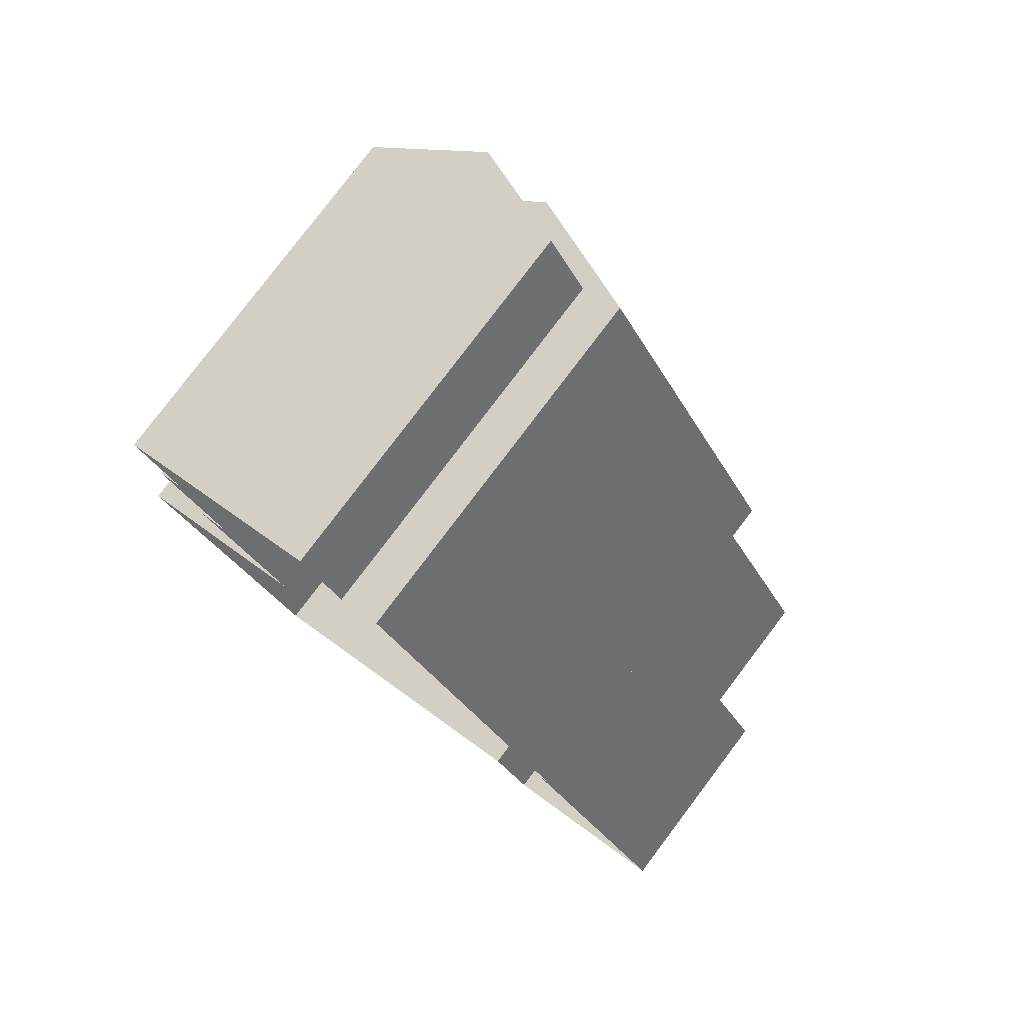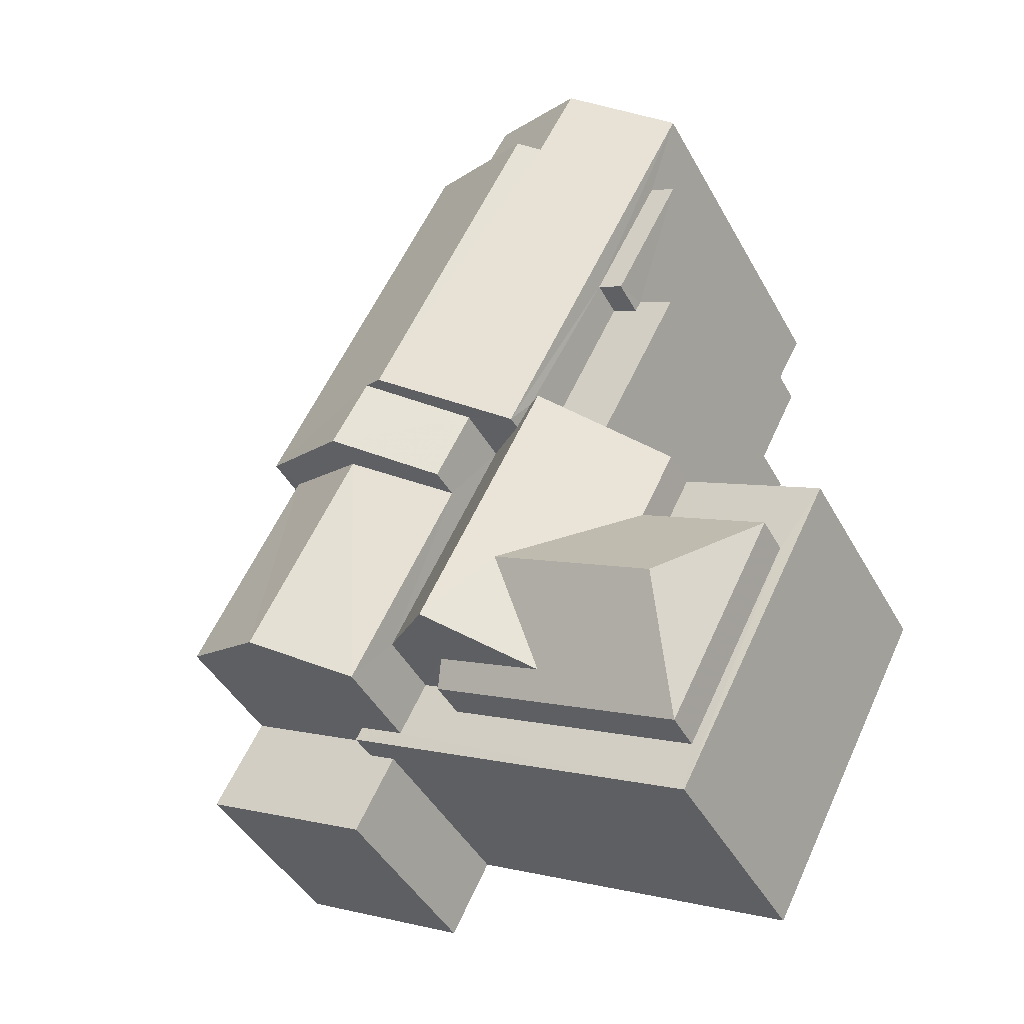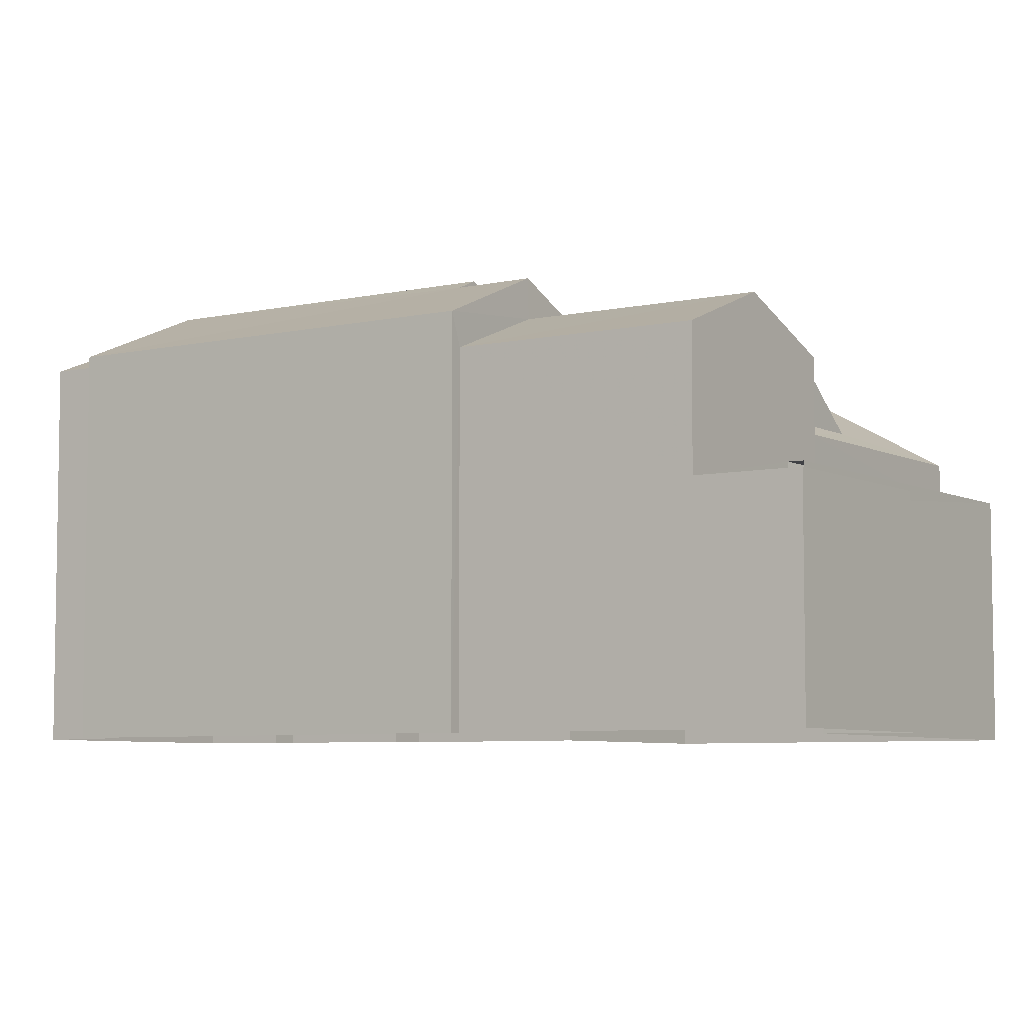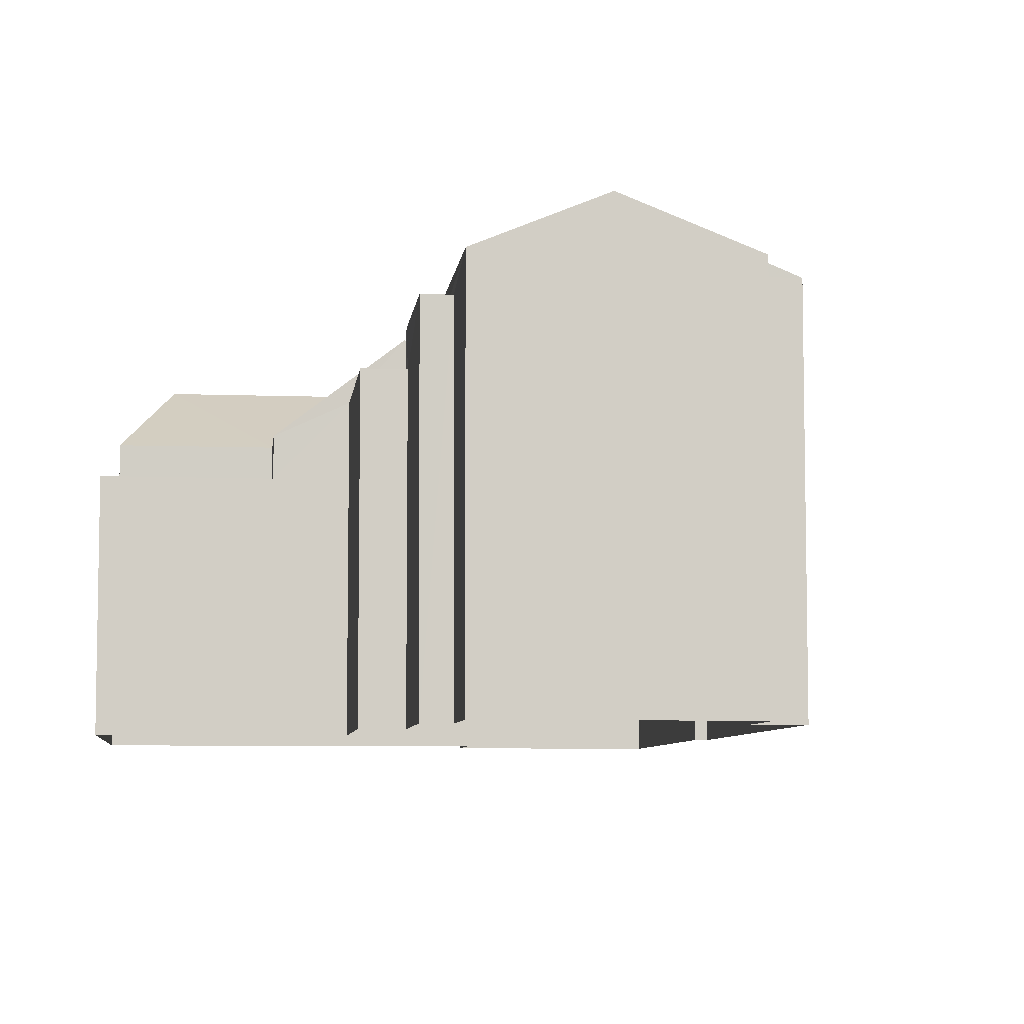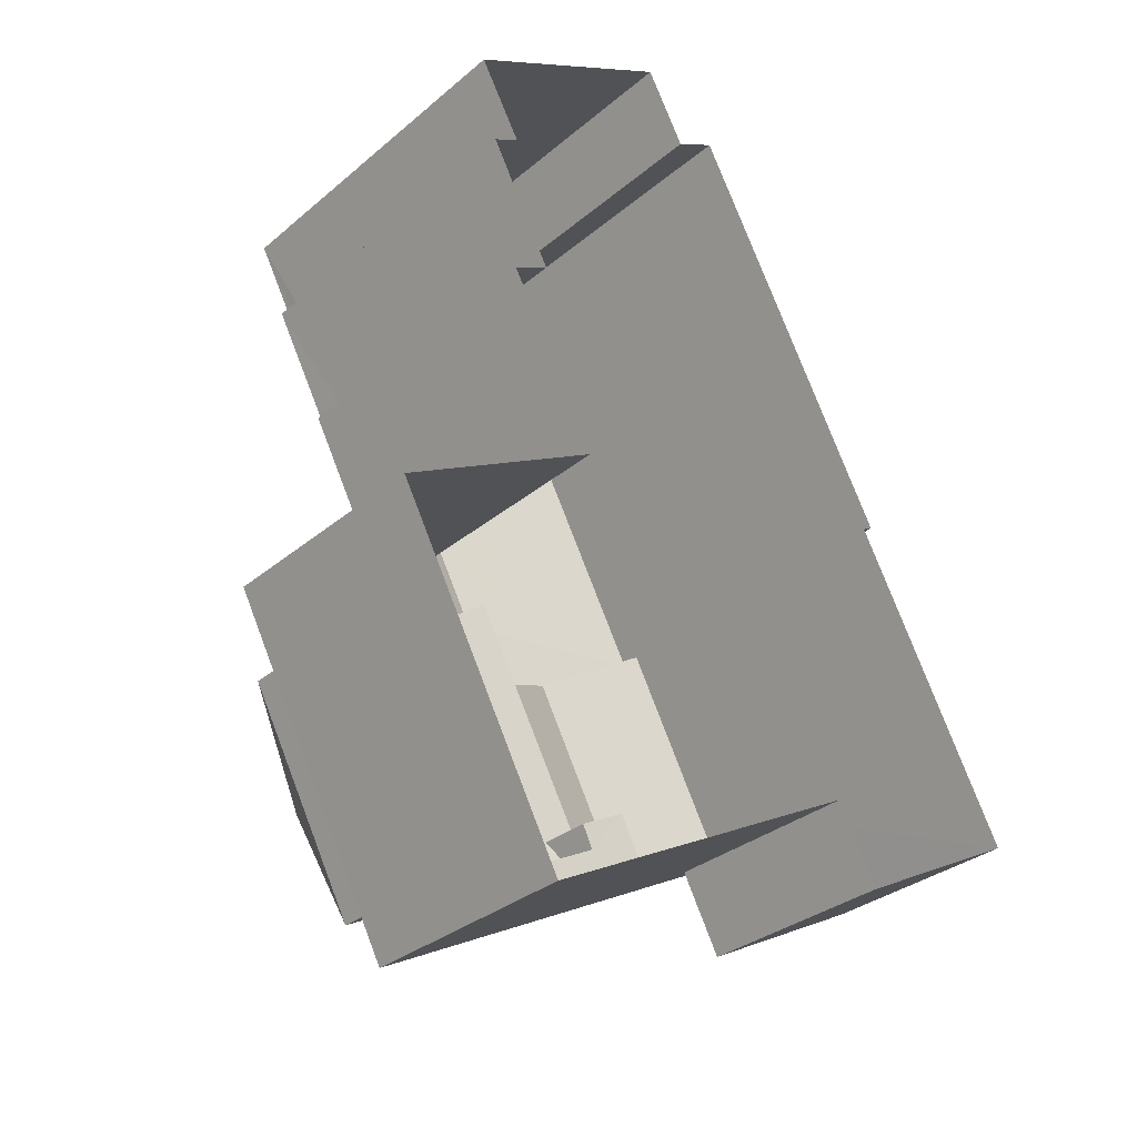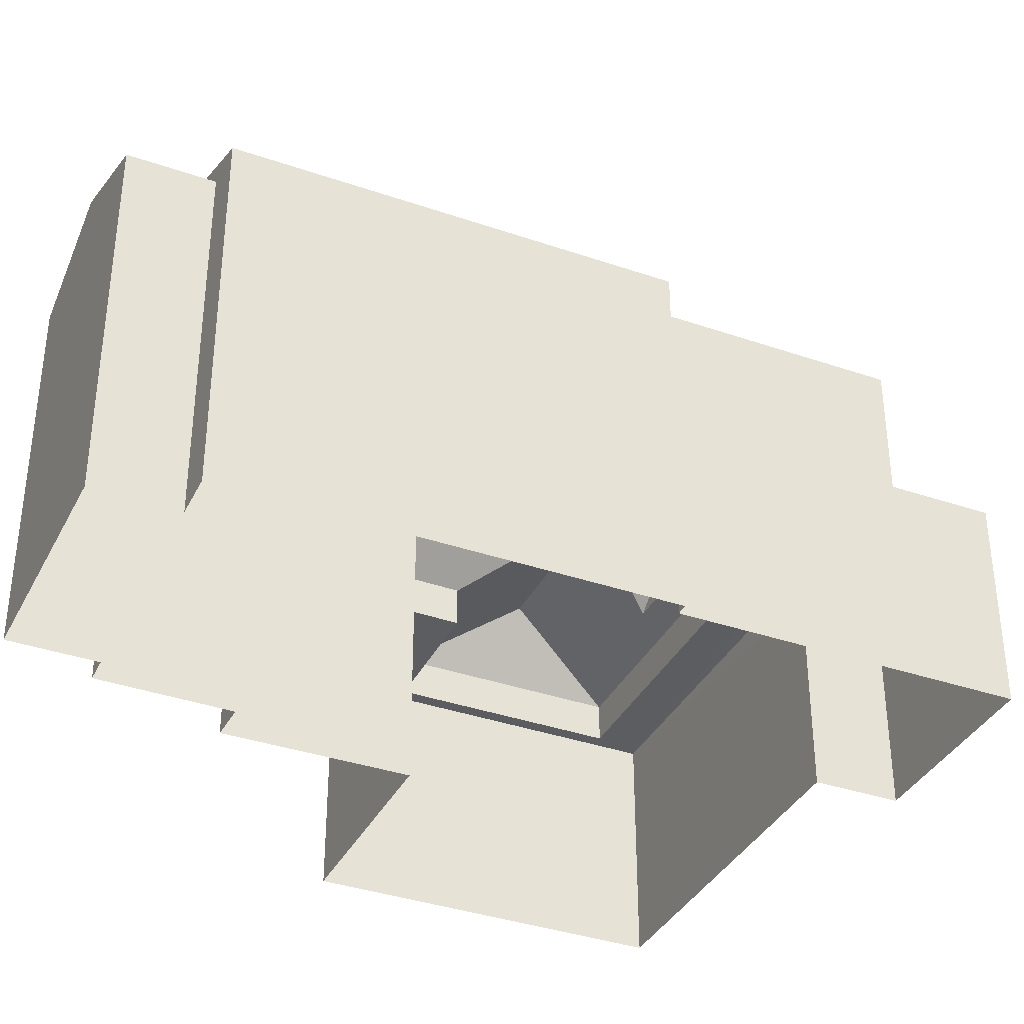
<metadata>
{"format":"obj","ext":"obj","renderer":"f3d","projection":"perspective","resolution":1024,"background":"white","views":[{"elev":79.9,"azim":-142.9,"up":"+Y"},{"elev":-44.6,"azim":27.3,"up":"+Y"},{"elev":-6.2,"azim":-83.9,"up":"+Z"},{"elev":-6.8,"azim":145.6,"up":"+Z"},{"elev":-31.4,"azim":139.8,"up":"+Y"},{"elev":-36.5,"azim":-142.1,"up":"+Z"}]}
</metadata>
<code>
v -3.161e+05 4.013e+04 3.26
v -3.161e+05 4.013e+04 3.257
v -3.161e+05 4.012e+04 3.257
v -3.161e+05 4.015e+04 3.264
v -3.161e+05 4.014e+04 3.26
v -3.161e+05 4.014e+04 3.264
v -3.161e+05 4.013e+04 3.263
v -3.161e+05 4.012e+04 3.263
v -3.161e+05 4.013e+04 3.266
v -3.161e+05 4.014e+04 3.261
v -3.161e+05 4.014e+04 3.26
v -3.161e+05 4.014e+04 3.26
v -3.161e+05 4.014e+04 3.26
v -3.161e+05 4.015e+04 3.265
v -3.161e+05 4.014e+04 3.265
v -3.161e+05 4.014e+04 3.266
v -3.161e+05 4.013e+04 13.3
v -3.161e+05 4.014e+04 14.64
v -3.161e+05 4.013e+04 14.64
v -3.161e+05 4.013e+04 13.3
v -3.161e+05 4.013e+04 11.7
v -3.161e+05 4.013e+04 11.7
v -3.161e+05 4.013e+04 12.94
v -3.161e+05 4.013e+04 13.35
v -3.161e+05 4.013e+04 13.35
v -3.161e+05 4.013e+04 12.94
v -3.161e+05 4.013e+04 12.46
v -3.161e+05 4.013e+04 13.6
v -3.161e+05 4.013e+04 13.6
v -3.161e+05 4.013e+04 12.46
v -3.161e+05 4.013e+04 12.71
v -3.161e+05 4.013e+04 10.82
v -3.161e+05 4.013e+04 10.82
v -3.161e+05 4.013e+04 12.71
v -3.161e+05 4.014e+04 12.75
v -3.161e+05 4.014e+04 12.75
v -3.161e+05 4.014e+04 12.75
v -3.161e+05 4.014e+04 12.75
v -3.161e+05 4.012e+04 9.73
v -3.161e+05 4.013e+04 9.729
v -3.161e+05 4.013e+04 9.73
v -3.161e+05 4.013e+04 9.732
v -3.161e+05 4.013e+04 9.735
v -3.161e+05 4.013e+04 9.736
v -3.161e+05 4.013e+04 9.736
v -3.161e+05 4.013e+04 9.735
v -3.161e+05 4.013e+04 9.734
v -3.161e+05 4.013e+04 9.732
v -3.161e+05 4.013e+04 9.734
v -3.161e+05 4.012e+04 9.73
v -3.161e+05 4.014e+04 12.46
v -3.161e+05 4.013e+04 12.46
v -3.161e+05 4.014e+04 13.3
v -3.161e+05 4.015e+04 14.61
v -3.161e+05 4.015e+04 13.3
v -3.161e+05 4.014e+04 14.61
v -3.161e+05 4.012e+04 8.936
v -3.161e+05 4.013e+04 8.936
v -3.161e+05 4.013e+04 8.938
v -3.161e+05 4.013e+04 8.938
v -3.161e+05 4.013e+04 8.935
v -3.161e+05 4.013e+04 8.936
v -3.161e+05 4.013e+04 11.25
v -3.161e+05 4.013e+04 10.82
v -3.161e+05 4.013e+04 11.25
v -3.161e+05 4.012e+04 10.82
v -3.161e+05 4.013e+04 10.82
v -3.161e+05 4.014e+04 14.91
v -3.161e+05 4.014e+04 14.91
v -3.161e+05 4.013e+04 13.3
v -3.161e+05 4.014e+04 13.3
v -3.161e+05 4.014e+04 11.7
v -3.161e+05 4.013e+04 11.7
v -3.161e+05 4.014e+04 11.7
v -3.161e+05 4.014e+04 11.7
v -3.161e+05 4.014e+04 11.7
v -3.161e+05 4.013e+04 11.7
v -3.161e+05 4.015e+04 13.3
v -3.161e+05 4.014e+04 13.3
f 1 2 3
f 4 5 6
f 7 8 9
f 1 3 7
f 6 5 10
f 10 11 12
f 12 13 1
f 14 6 15
f 14 15 16
f 15 7 9
f 15 1 7
f 6 10 12
f 15 12 1
f 15 6 12
f 62 44 45
f 62 58 44
f 17 18 19
f 20 17 19
f 21 22 23
f 22 24 23
f 23 25 26
f 23 24 25
f 27 28 29
f 27 30 28
f 31 32 33
f 34 31 33
f 35 36 37
f 38 35 37
f 39 40 41
f 41 40 42
f 43 44 39
f 45 44 43
f 46 43 47
f 41 42 48
f 49 46 47
f 50 39 41
f 47 39 50
f 43 39 47
f 51 52 29
f 28 51 29
f 53 54 55
f 53 56 54
f 57 58 59
f 59 58 60
f 57 61 58
f 60 58 62
f 63 64 65
f 34 65 31
f 31 65 66
f 65 64 66
f 24 34 25
f 67 25 33
f 65 34 24
f 25 34 33
f 68 69 56
f 69 70 56
f 56 71 54
f 56 70 71
f 72 73 74
f 75 74 76
f 76 74 77
f 74 73 77
f 69 68 18
f 68 78 18
f 18 79 19
f 18 78 79
f 31 66 32
f 64 63 49
f 47 64 49
f 41 32 66
f 50 41 66
f 53 6 78
f 56 53 68
f 6 14 78
f 68 53 78
f 2 42 40
f 2 1 42
f 67 77 25
f 26 25 73
f 42 77 67
f 25 77 73
f 1 77 42
f 12 11 75
f 11 37 75
f 75 36 74
f 75 37 36
f 65 24 63
f 24 22 63
f 63 46 49
f 63 22 46
f 59 9 8
f 57 59 8
f 22 43 46
f 27 43 22
f 22 21 30
f 30 21 17
f 30 17 20
f 27 22 30
f 45 60 62
f 52 60 45
f 52 45 29
f 45 43 27
f 45 27 29
f 33 48 42
f 67 33 42
f 69 17 70
f 70 17 23
f 18 17 69
f 23 17 21
f 71 5 55
f 71 55 54
f 5 4 55
f 38 37 11
f 10 38 11
f 41 33 32
f 41 48 33
f 7 3 61
f 3 39 61
f 61 44 58
f 61 39 44
f 20 28 30
f 51 16 15
f 19 28 20
f 79 51 28
f 51 79 16
f 79 28 19
f 50 66 64
f 47 50 64
f 75 76 13
f 12 75 13
f 53 55 4
f 6 53 4
f 74 36 35
f 72 74 35
f 39 3 2
f 40 39 2
f 52 51 60
f 51 15 60
f 60 9 59
f 60 15 9
f 14 79 78
f 14 16 79
f 7 57 8
f 7 61 57
f 77 13 76
f 77 1 13
f 10 5 38
f 5 71 38
f 73 72 35
f 35 71 70
f 26 70 23
f 73 35 26
f 38 71 35
f 26 35 70

</code>
